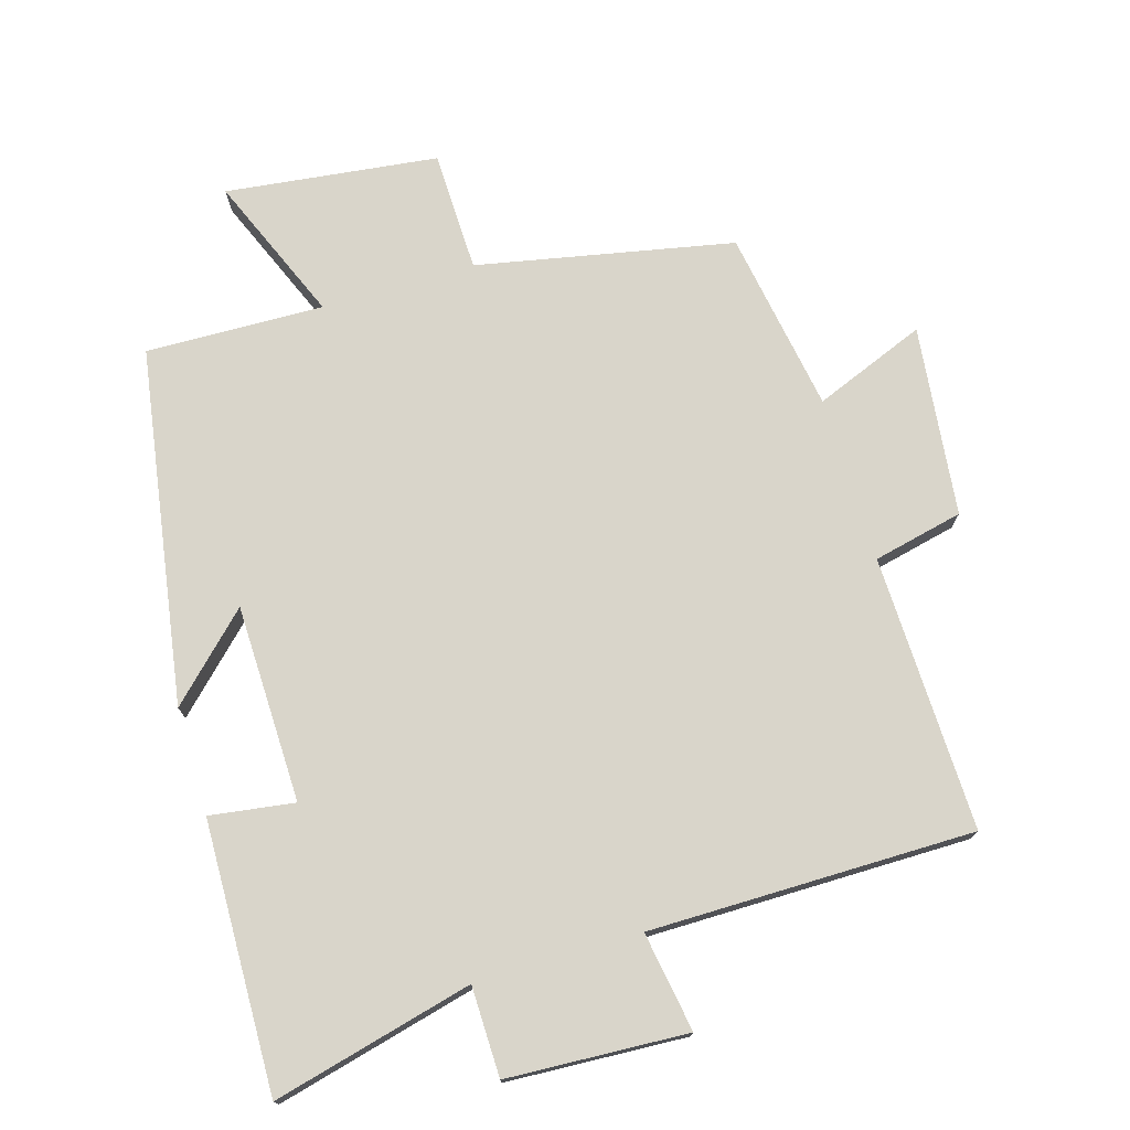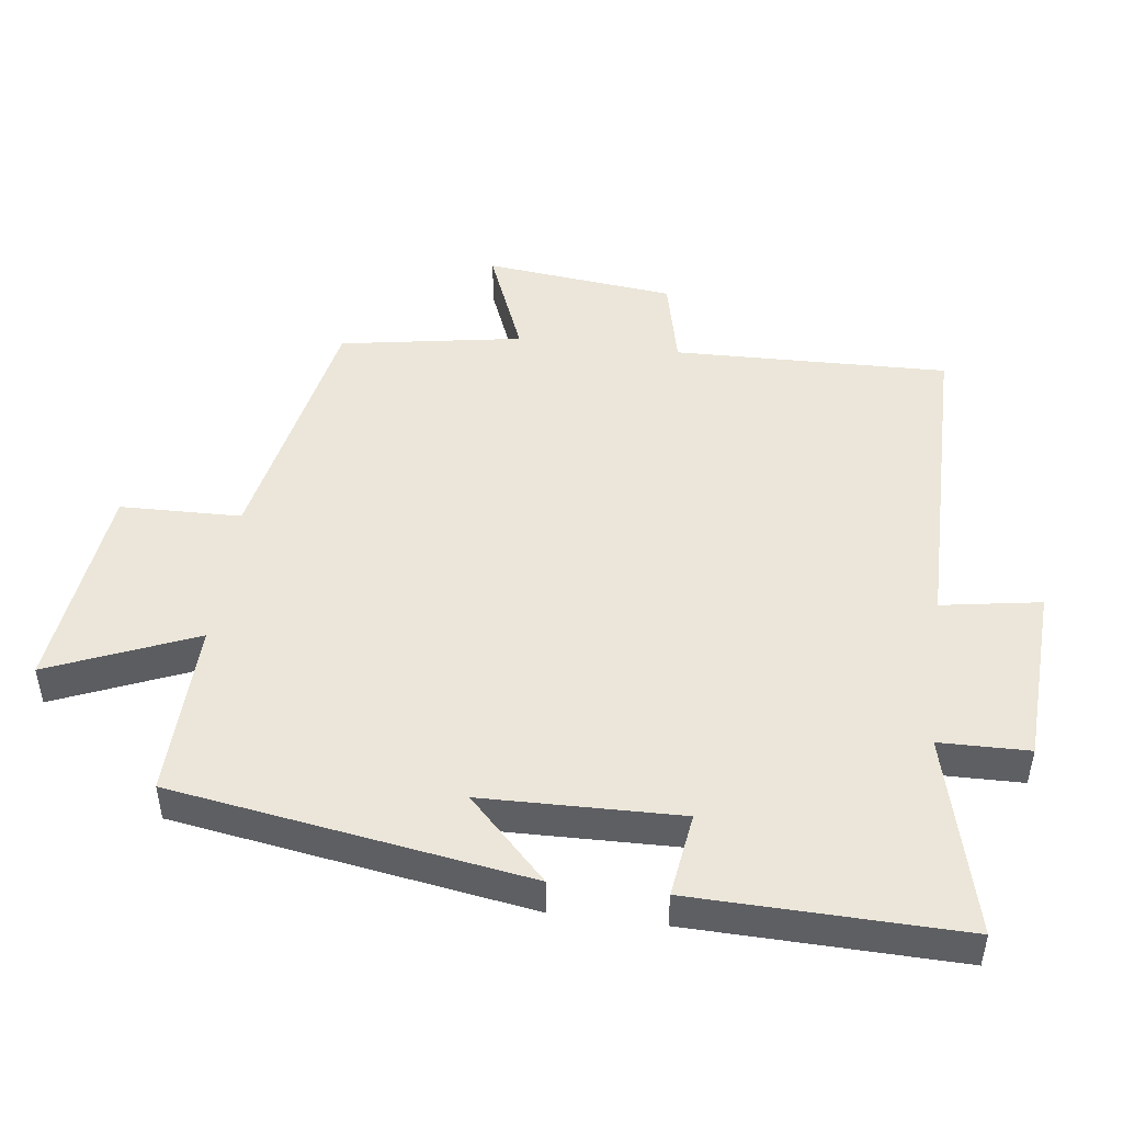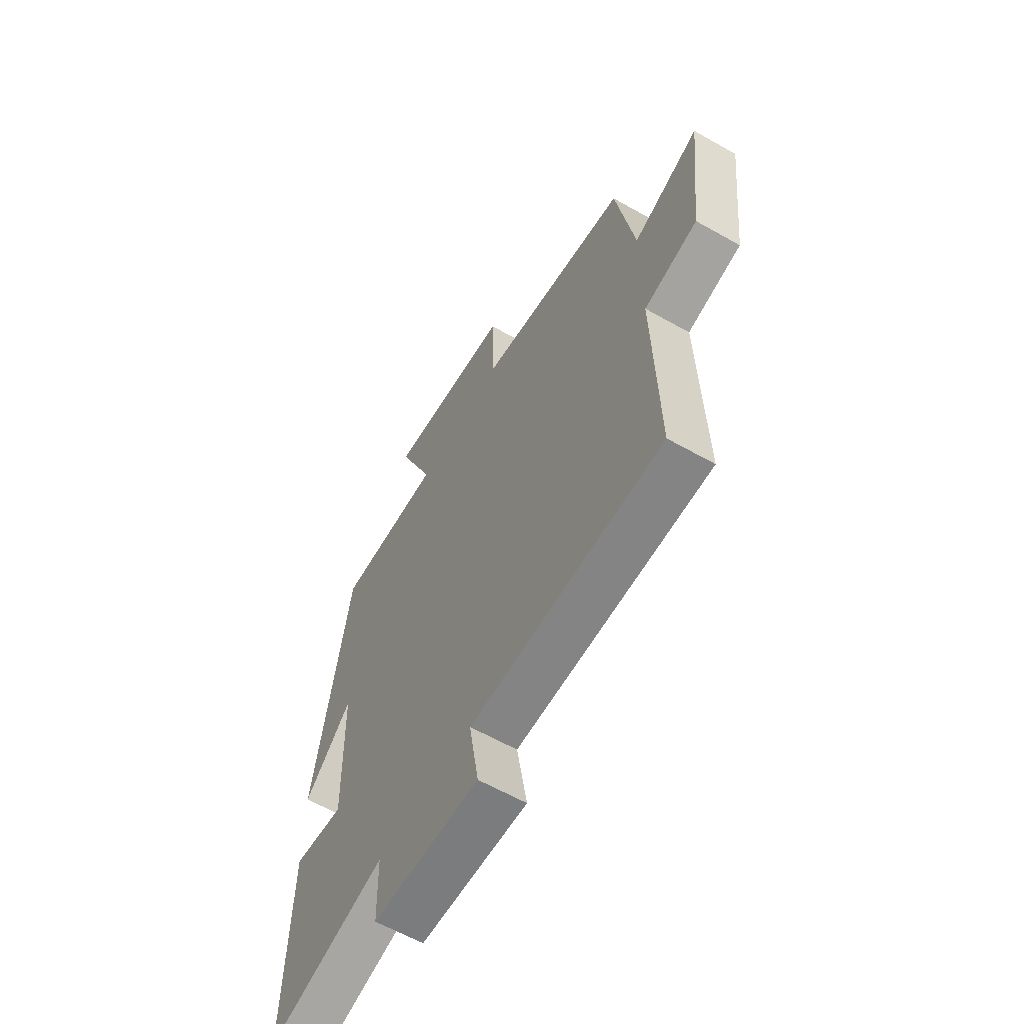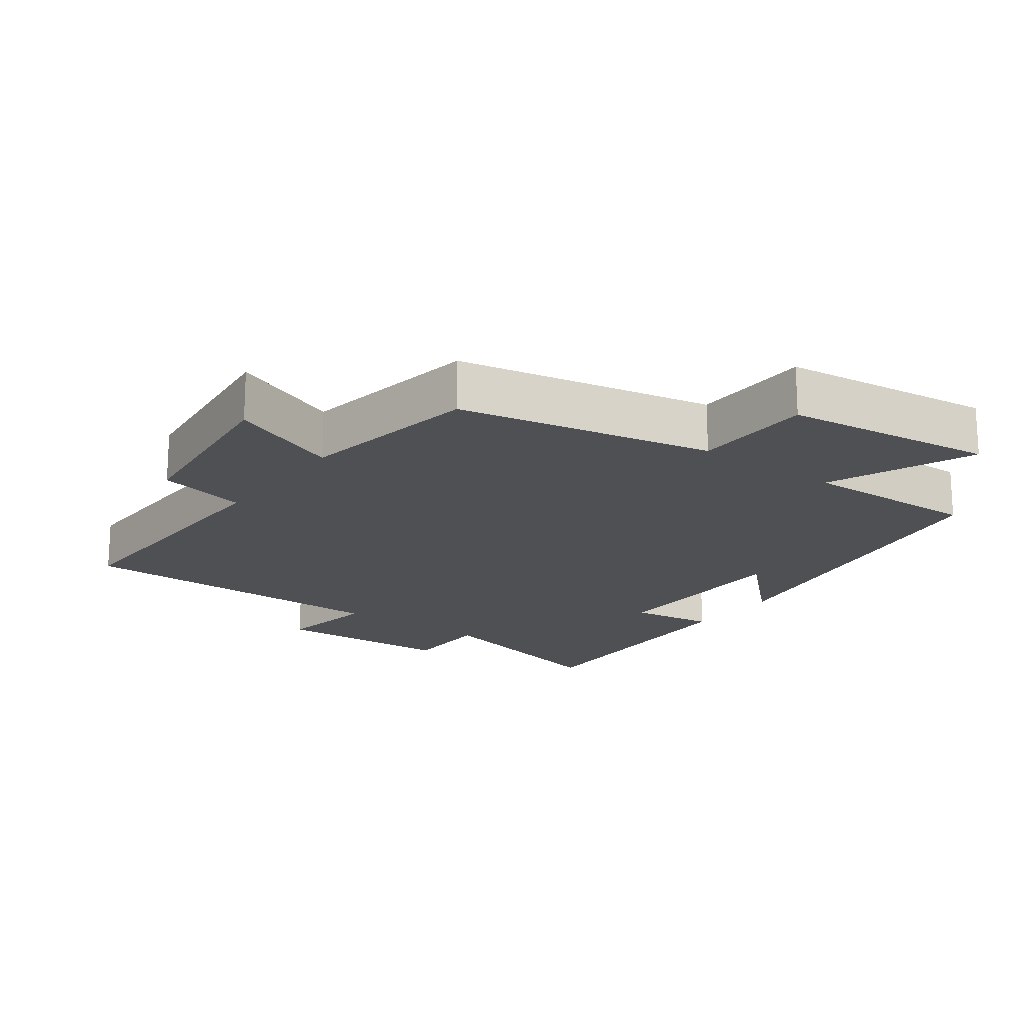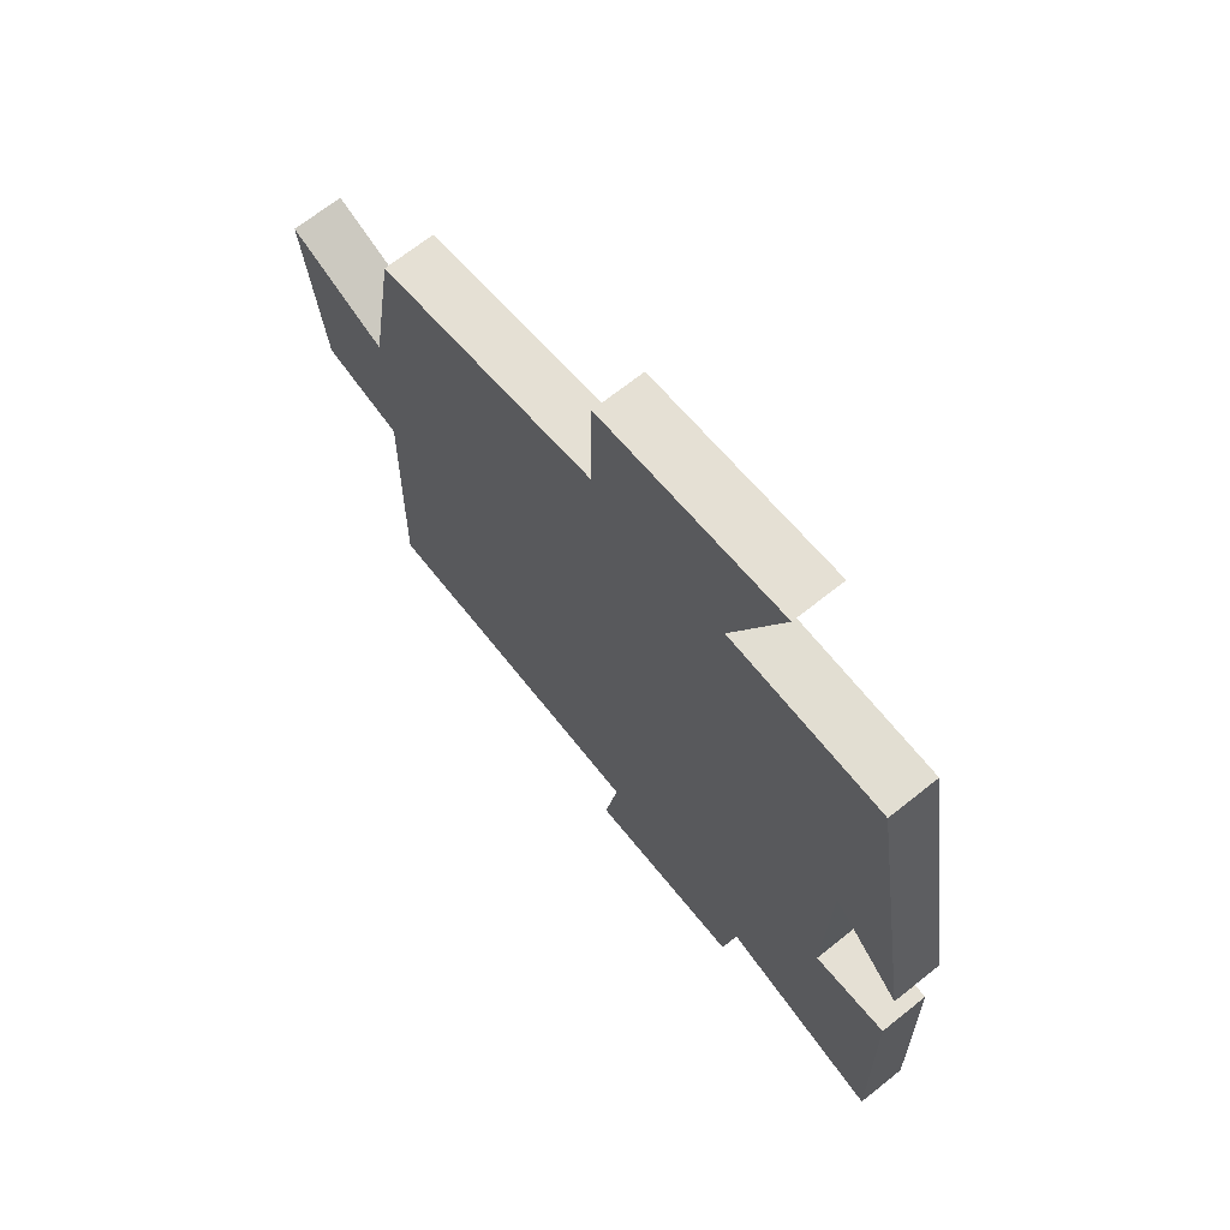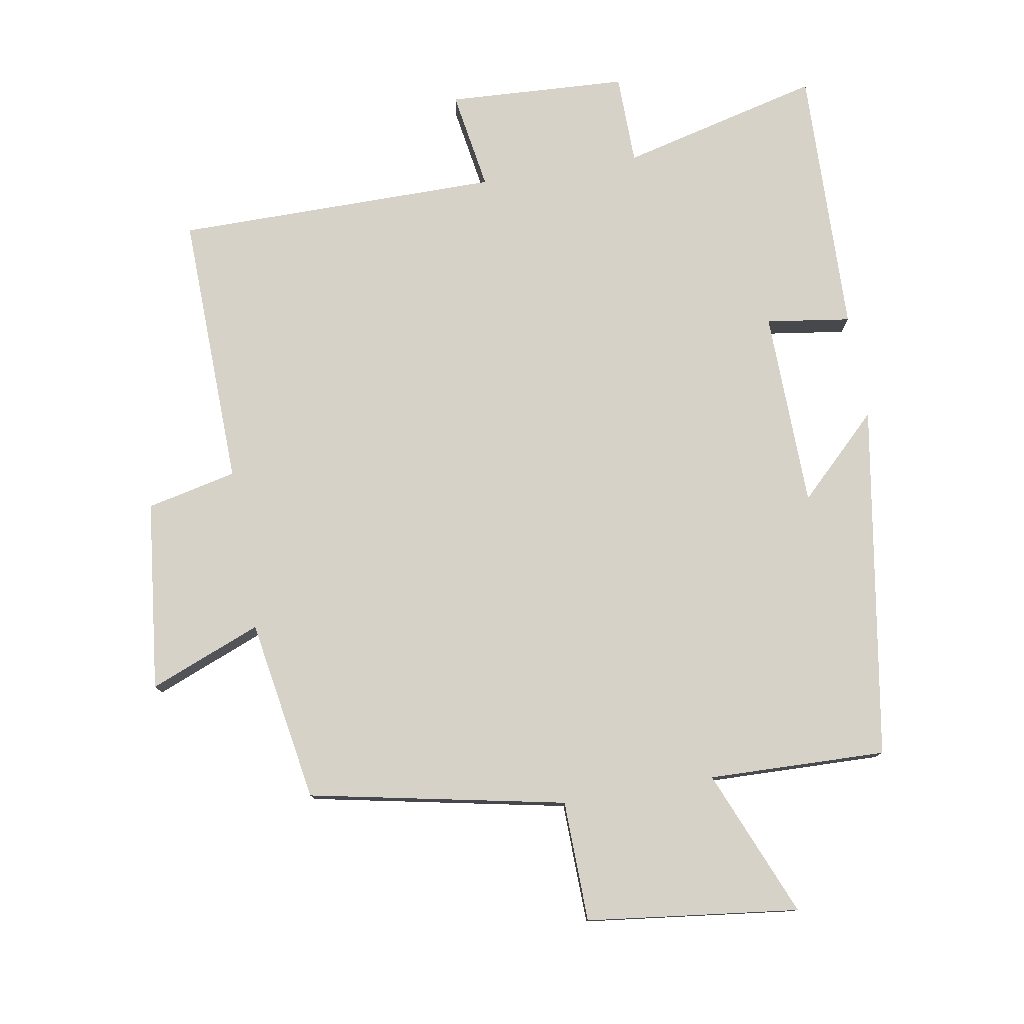
<metadata>
{"format":"obj","ext":"obj","renderer":"f3d","projection":"perspective","resolution":1024,"background":"white","views":[{"elev":74.6,"azim":163.4,"up":"+Y"},{"elev":47.7,"azim":97.2,"up":"+Y"},{"elev":-61.4,"azim":-120.0,"up":"+Z"},{"elev":-18.6,"azim":-36.3,"up":"+Y"},{"elev":68.8,"azim":51.4,"up":"+Z"},{"elev":78.3,"azim":-9.7,"up":"+Y"}]}
</metadata>
<code>
v -0.455 0.07 0.424
v -0.076 0.07 0.5
v -0.072 0.07 0.679
v 0.242 0.07 0.717
v 0.152 0.07 0.5
v 0.415 0.07 0.507
v 0.5 0.07 -0.018
v 0.381 0.07 0.098
v 0.375 0.07 -0.194
v 0.5 0.07 -0.176
v 0.51 0.07 -0.574
v 0.214 0.07 -0.5
v 0.212 0.07 -0.633
v -0.054 0.07 -0.647
v -0.03 0.07 -0.5
v -0.51 0.07 -0.499
v -0.5 0.07 -0.092
v -0.633 0.07 -0.062
v -0.665 0.07 0.22
v -0.5 0.07 0.154
v -0.455 0 0.424
v -0.076 0 0.5
v -0.072 0 0.679
v 0.242 0 0.717
v 0.152 0 0.5
v 0.415 0 0.507
v 0.5 0 -0.018
v 0.381 0 0.098
v 0.375 0 -0.194
v 0.5 0 -0.176
v 0.51 0 -0.574
v 0.214 0 -0.5
v 0.212 0 -0.633
v -0.054 0 -0.647
v -0.03 0 -0.5
v -0.51 0 -0.499
v -0.5 0 -0.092
v -0.633 0 -0.062
v -0.665 0 0.22
v -0.5 0 0.154
f 17 18 19 20
f 17 20 1 2
f 15 16 17 2
f 12 13 14 15
f 12 15 2 3
f 9 10 11 12
f 8 9 12 3
f 5 6 7 8
f 5 8 3
f 3 4 5
f 40 39 38 37
f 22 21 40 37
f 22 37 36 35
f 35 34 33 32
f 23 22 35 32
f 32 31 30 29
f 23 32 29 28
f 28 27 26 25
f 23 28 25
f 25 24 23
f 1 21 22 2
f 2 22 23 3
f 3 23 24 4
f 4 24 25 5
f 5 25 26 6
f 6 26 27 7
f 7 27 28 8
f 8 28 29 9
f 9 29 30 10
f 10 30 31 11
f 11 31 32 12
f 12 32 33 13
f 13 33 34 14
f 14 34 35 15
f 15 35 36 16
f 16 36 37 17
f 17 37 38 18
f 18 38 39 19
f 19 39 40 20
f 20 40 21 1

</code>
